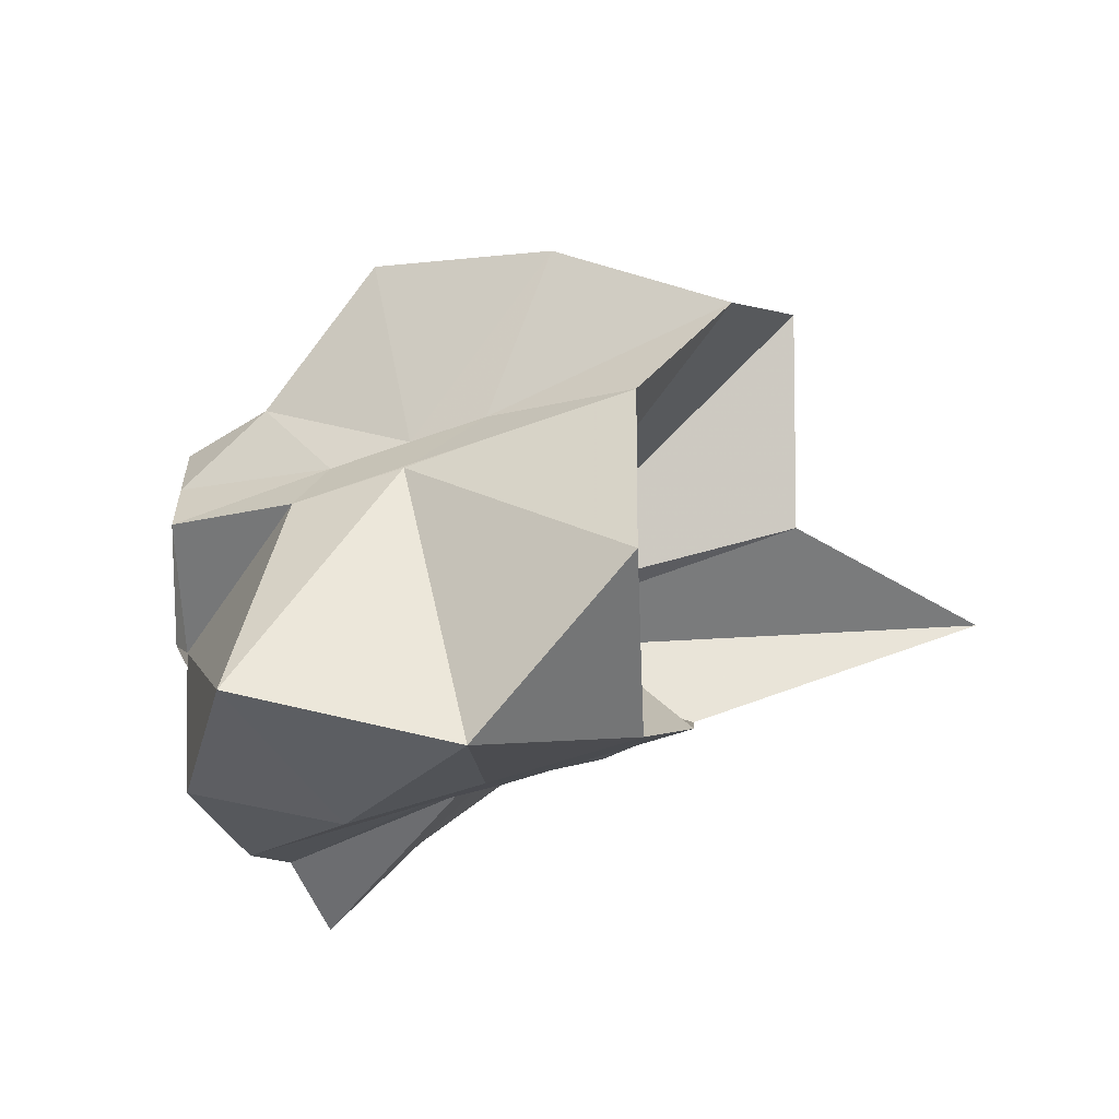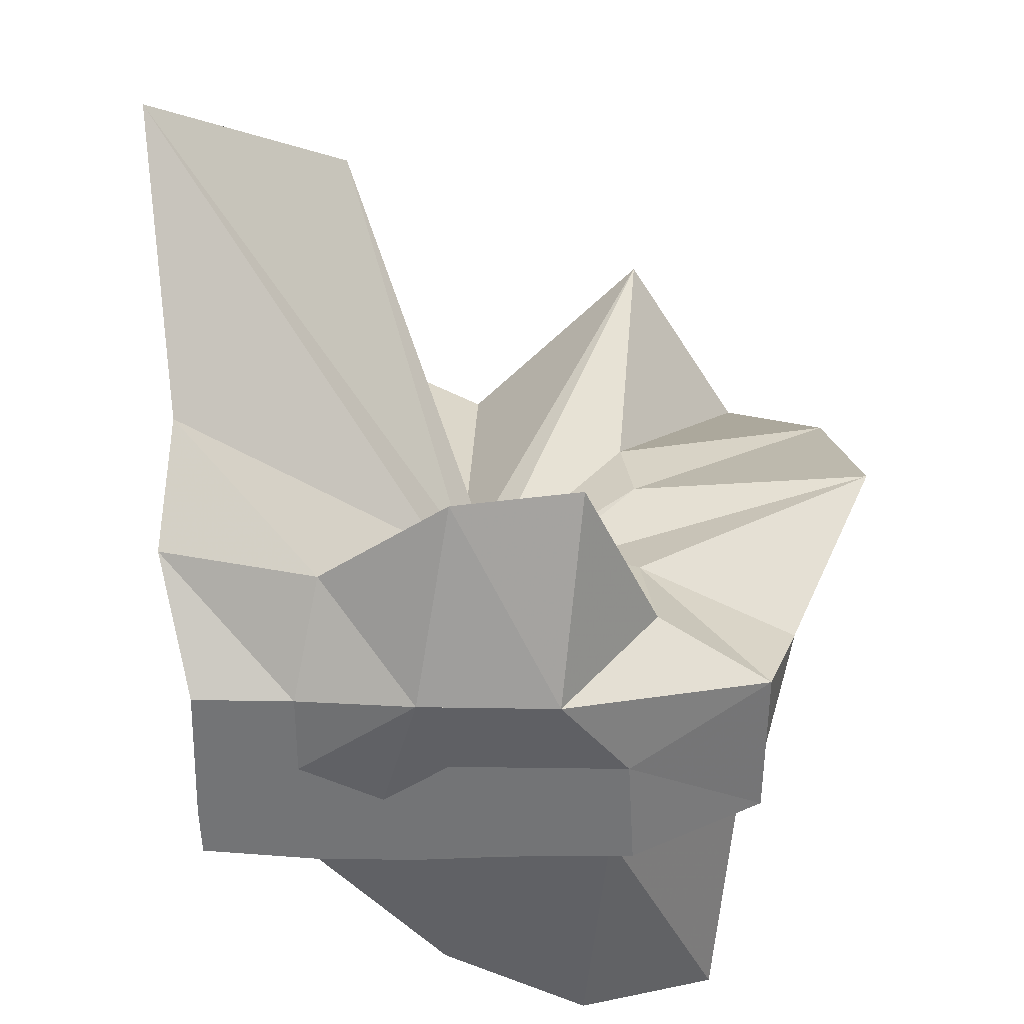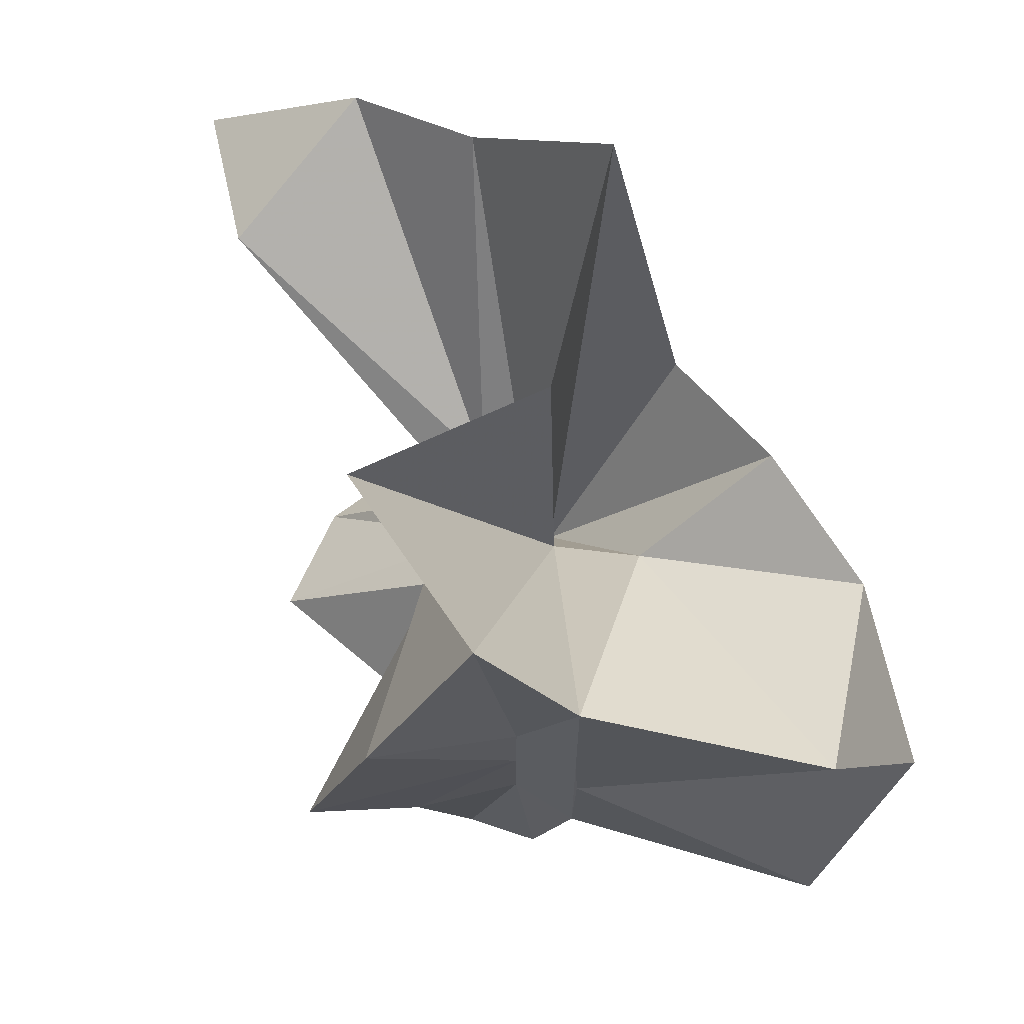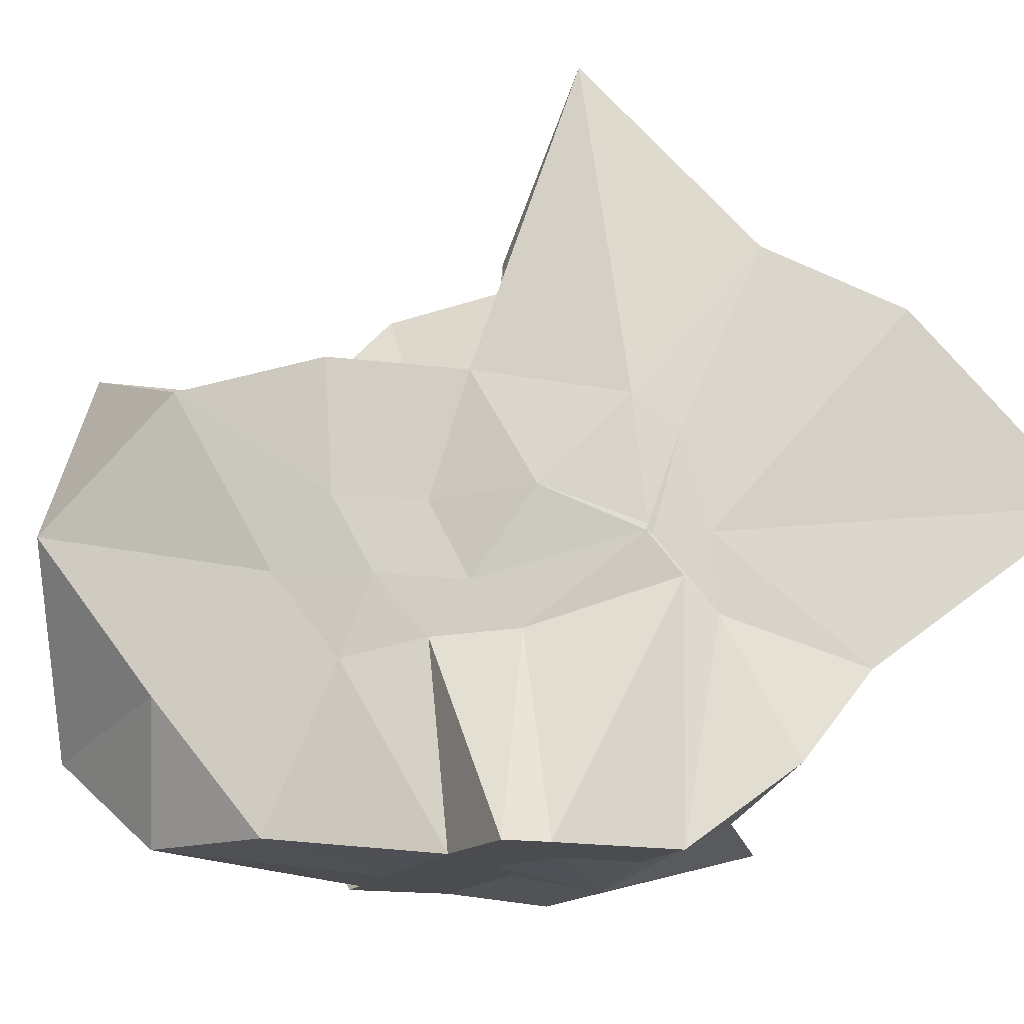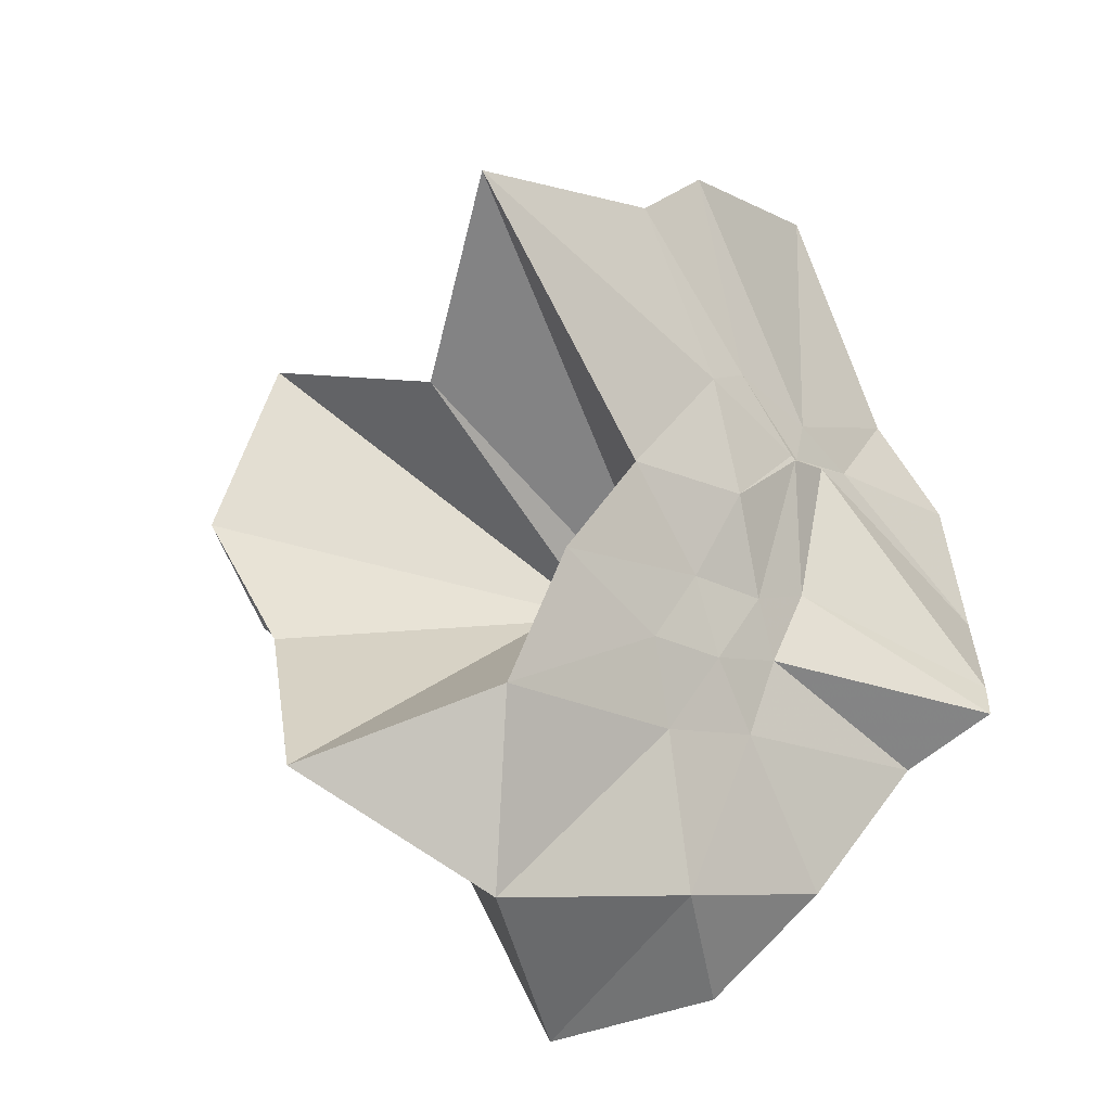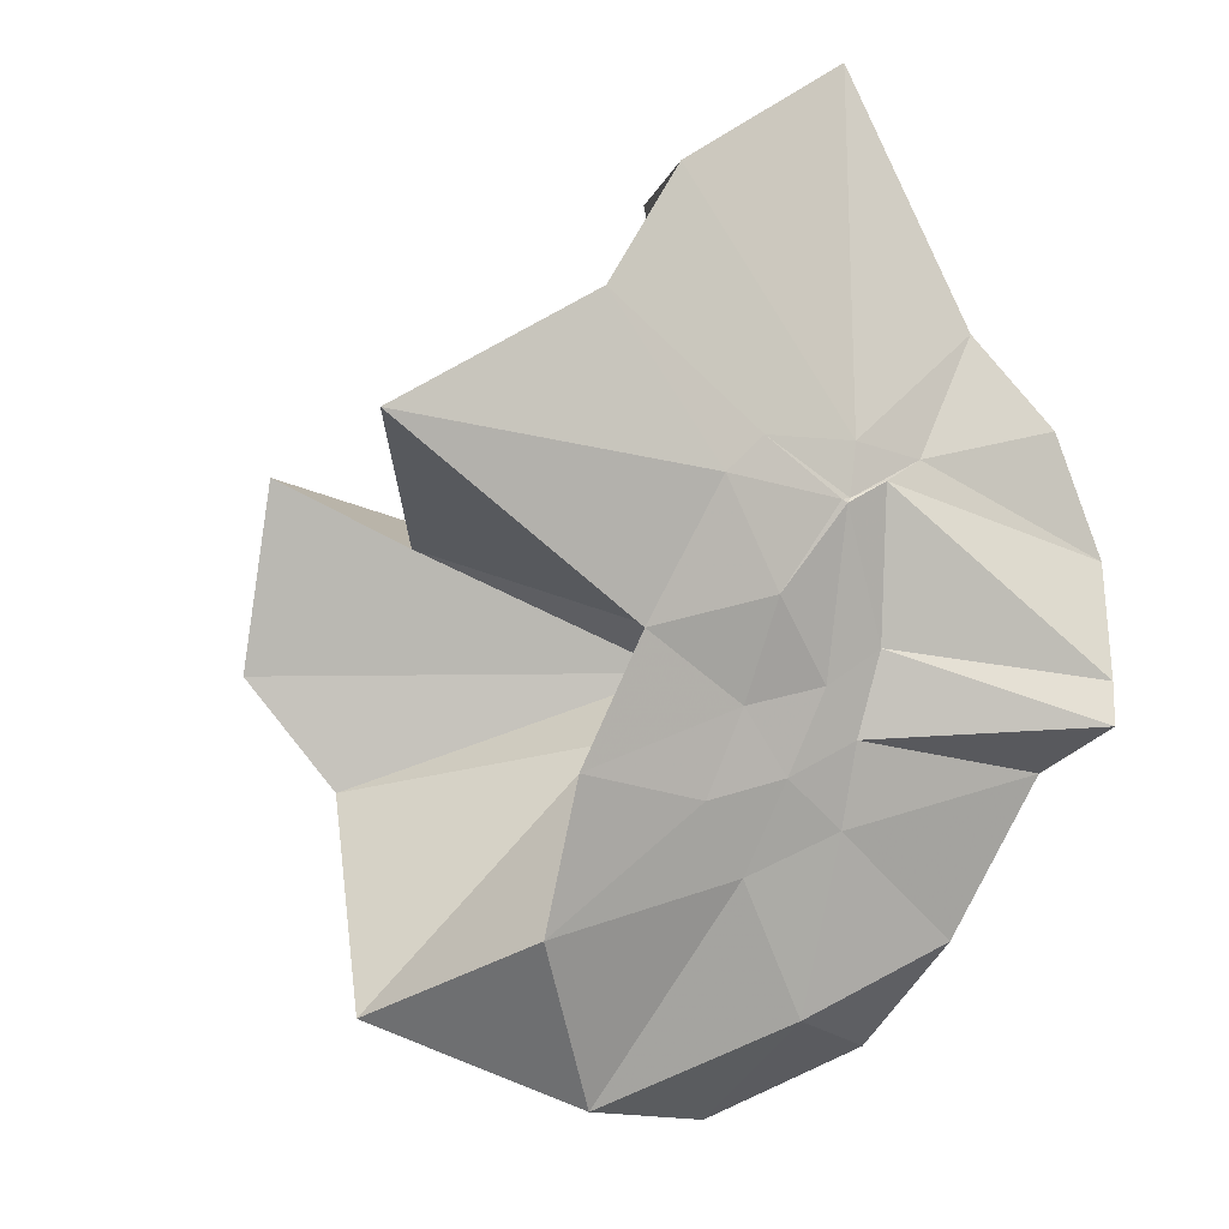
<metadata>
{"format":"obj","ext":"obj","renderer":"f3d","projection":"perspective","resolution":1024,"background":"white","views":[{"elev":-58.9,"azim":-69.3,"up":"+Y"},{"elev":-56.1,"azim":179.0,"up":"+Z"},{"elev":68.3,"azim":-71.3,"up":"+Z"},{"elev":-14.9,"azim":67.2,"up":"+Z"},{"elev":-60.3,"azim":38.6,"up":"+Y"},{"elev":-28.4,"azim":55.2,"up":"+Y"}]}
</metadata>
<code>
v -0.6088 -0.0831 0.2565
v -0.5897 -0.08236 -0.3569
v -0.3882 -0.03187 -0.05908
v -0.3804 -0.0006611 0.03365
v -0.3288 0.2138 0.1595
v -0.4824 0.2874 0.09065
v -0.6126 -0.004418 -0.09037
v -0.6434 -0.03689 -0.1079
v -0.7621 0.00407 -0.03713
v -0.9598 -0.02296 0.1228
v -0.8661 -0.1373 0.01943
v -0.8745 -0.2 0.02289
v -0.8433 -0.4326 0.1592
v -0.6377 -0.4091 0.09159
v -0.5459 -0.2809 -0.01843
v -0.4994 -0.2027 -0.02795
v -0.4328 -0.1216 -0.01983
v -0.3882 -0.02745 -0.06868
v -0.3726 0.02385 -0.06509
v -0.3083 0.3936 -0.01804
v -0.5964 -0.003685 -0.1185
v -0.6465 0.004687 -0.1108
v -0.6663 -0.03334 -0.1197
v -0.9812 0.03819 -0.06118
v -0.8666 -0.1373 -0.0604
v -0.8745 -0.2 -0.05489
v -0.8745 -0.2028 -0.06006
v -0.7509 -0.5091 -0.03392
v -0.5841 -0.3253 -0.08763
v -0.5238 -0.2467 -0.09459
v -0.4762 -0.1704 -0.1048
v -0.3882 -0.0337 -0.06526
v -0.3726 0.03034 -0.1411
v -0.3412 0.1693 -0.1865
v -0.5765 0.01198 -0.1546
v -0.6185 -0.01268 -0.1526
v -0.6837 0.01645 -0.1578
v -0.7619 0.001655 -0.1657
v -0.9059 -0.04372 -0.2071
v -0.8667 -0.1373 -0.1451
v -0.8745 -0.2 -0.1765
v -0.8487 -0.4525 -0.2358
v -0.6487 -0.4181 -0.201
v -0.5455 -0.2713 -0.1731
v -0.4979 -0.2018 -0.1566
v -0.4518 -0.1282 -0.1512
v -0.3804 -0.0004526 -0.1064
v -0.3333 0.0902 -0.2783
v -0.4745 0.09115 -0.3143
v -0.5876 0.1738 -0.3258
v -0.7021 0.1835 -0.3154
v -0.7725 0.02745 -0.2784
v -0.8745 -0.01961 -0.3098
v -0.8745 -0.08987 -0.3098
v -0.8745 -0.1592 -0.3098
v -0.7358 -0.166 -0.3569
v -0.7191 -0.3948 -0.3333
v -0.5868 -0.329 -0.3357
v -0.4713 -0.1921 -0.3569
v -0.3673 -0.1843 -0.3569
v -0.3647 -0.1386 -0.3569
v -0.3647 -0.01177 -0.3569
v -0.3958 -0.04314 0.06633
v -0.3643 0.07761 0.2154
v -0.5769 -0.004214 -0.04896
v -0.6215 -0.04608 -0.09198
v -0.7513 -0.004259 0.04241
v -0.8812 -0.1023 0.2784
v -0.8745 -0.2 0.1755
v -0.6505 -0.1922 0.01673
v -0.5487 -0.2886 0.1157
v -0.477 -0.1711 0.09627
v -0.4275 -0.07966 0.3961
v -0.5946 -0.06015 -0.07435
v -0.7731 0.05148 0.3184
v -0.6408 -0.1016 -0.05673
v -0.5996 -0.08557 -0.1452
v -0.4544 -0.01177 -0.3569
v -0.5608 -0.003918 -0.3725
v -0.6863 -0.003921 -0.3726
v -0.6863 -0.003918 -0.3726
v -0.749 -0.08236 -0.3569
v -0.7563 -0.1836 -0.3569
v -0.6408 -0.1867 -0.3569
v -0.559 -0.1922 -0.3569
v -0.4687 -0.1922 -0.3569
v -0.456 -0.08763 -0.3569
v -0.5608 -0.003918 -0.3726
v -0.6078 -0.003917 -0.3726
v -0.642 -0.08259 -0.3569
v -0.6196 -0.185 -0.3569
v -0.5311 -0.1215 -0.3569
f 3 18 4
f 4 18 19
f 4 19 5
f 5 19 20
f 5 20 6
f 6 20 21
f 6 21 7
f 7 21 22
f 7 22 8
f 8 22 23
f 8 23 9
f 9 23 24
f 9 24 10
f 10 24 25
f 10 25 11
f 11 25 26
f 11 26 12
f 12 26 27
f 12 27 13
f 13 27 28
f 13 28 14
f 14 28 29
f 14 29 15
f 15 29 30
f 15 30 16
f 16 30 31
f 16 31 17
f 17 31 32
f 17 32 3
f 3 32 18
f 18 33 19
f 19 33 34
f 19 34 20
f 20 34 35
f 20 35 21
f 21 35 36
f 21 36 22
f 22 36 37
f 22 37 23
f 23 37 38
f 23 38 24
f 24 38 39
f 24 39 25
f 25 39 40
f 25 40 26
f 26 40 41
f 26 41 27
f 27 41 42
f 27 42 28
f 28 42 43
f 28 43 29
f 29 43 44
f 29 44 30
f 30 44 45
f 30 45 31
f 31 45 46
f 31 46 32
f 32 46 47
f 32 47 18
f 18 47 33
f 33 48 34
f 34 48 49
f 34 49 35
f 35 49 50
f 35 50 36
f 36 50 51
f 36 51 37
f 37 51 52
f 37 52 38
f 38 52 53
f 38 53 39
f 39 53 54
f 39 54 40
f 40 54 55
f 40 55 41
f 41 55 56
f 41 56 42
f 42 56 57
f 42 57 43
f 43 57 58
f 43 58 44
f 44 58 59
f 44 59 45
f 45 59 60
f 45 60 46
f 46 60 61
f 46 61 47
f 47 61 62
f 47 62 33
f 33 62 48
f 63 64 73
f 64 74 73
f 64 65 74
f 65 66 74
f 66 75 74
f 66 67 75
f 67 68 75
f 68 76 75
f 68 69 76
f 69 70 76
f 70 77 76
f 70 71 77
f 71 72 77
f 72 73 77
f 72 63 73
f 78 88 79
f 79 88 89
f 79 89 80
f 80 89 81
f 81 89 90
f 81 90 82
f 82 90 83
f 83 90 91
f 83 91 84
f 84 91 85
f 85 91 92
f 85 92 86
f 86 92 87
f 87 92 88
f 87 88 78
f 3 4 63
f 63 4 64
f 4 5 64
f 64 5 65
f 5 6 65
f 6 7 65
f 65 7 66
f 7 8 66
f 66 8 67
f 8 9 67
f 9 10 67
f 67 10 68
f 10 11 68
f 68 11 69
f 11 12 69
f 12 13 69
f 69 13 70
f 13 14 70
f 70 14 71
f 14 15 71
f 15 16 71
f 71 16 72
f 16 17 72
f 72 17 63
f 17 3 63
f 48 78 49
f 49 78 79
f 49 79 50
f 50 79 80
f 50 80 51
f 51 80 52
f 52 80 81
f 52 81 53
f 53 81 82
f 53 82 54
f 54 82 55
f 55 82 83
f 55 83 56
f 56 83 84
f 56 84 57
f 57 84 58
f 58 84 85
f 58 85 59
f 59 85 86
f 59 86 60
f 60 86 61
f 61 86 87
f 61 87 62
f 62 87 78
f 62 78 48
f 73 74 1
f 74 75 1
f 75 76 1
f 76 77 1
f 77 73 1
f 89 88 2
f 90 89 2
f 91 90 2
f 92 91 2
f 88 92 2

</code>
